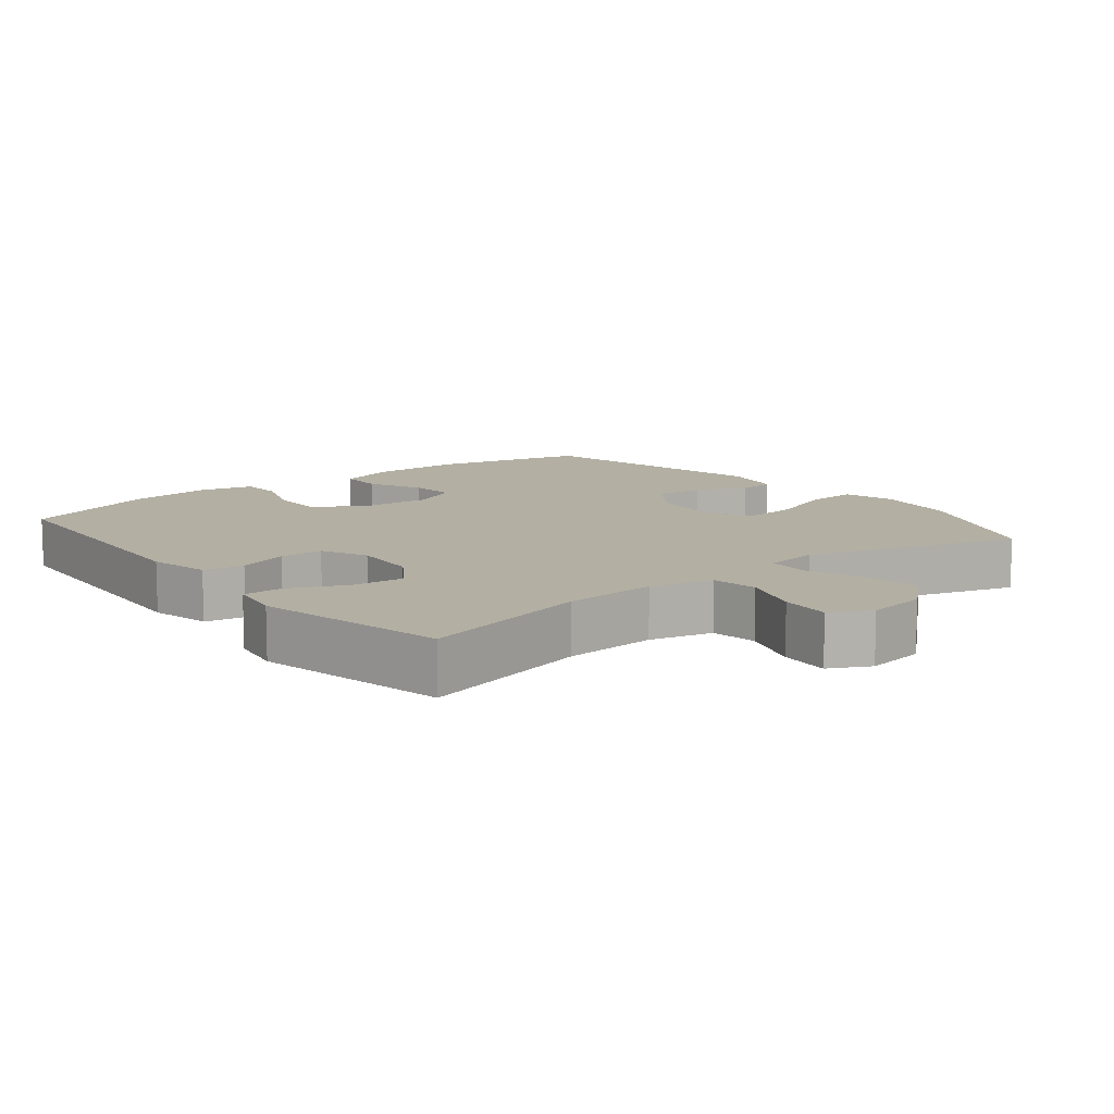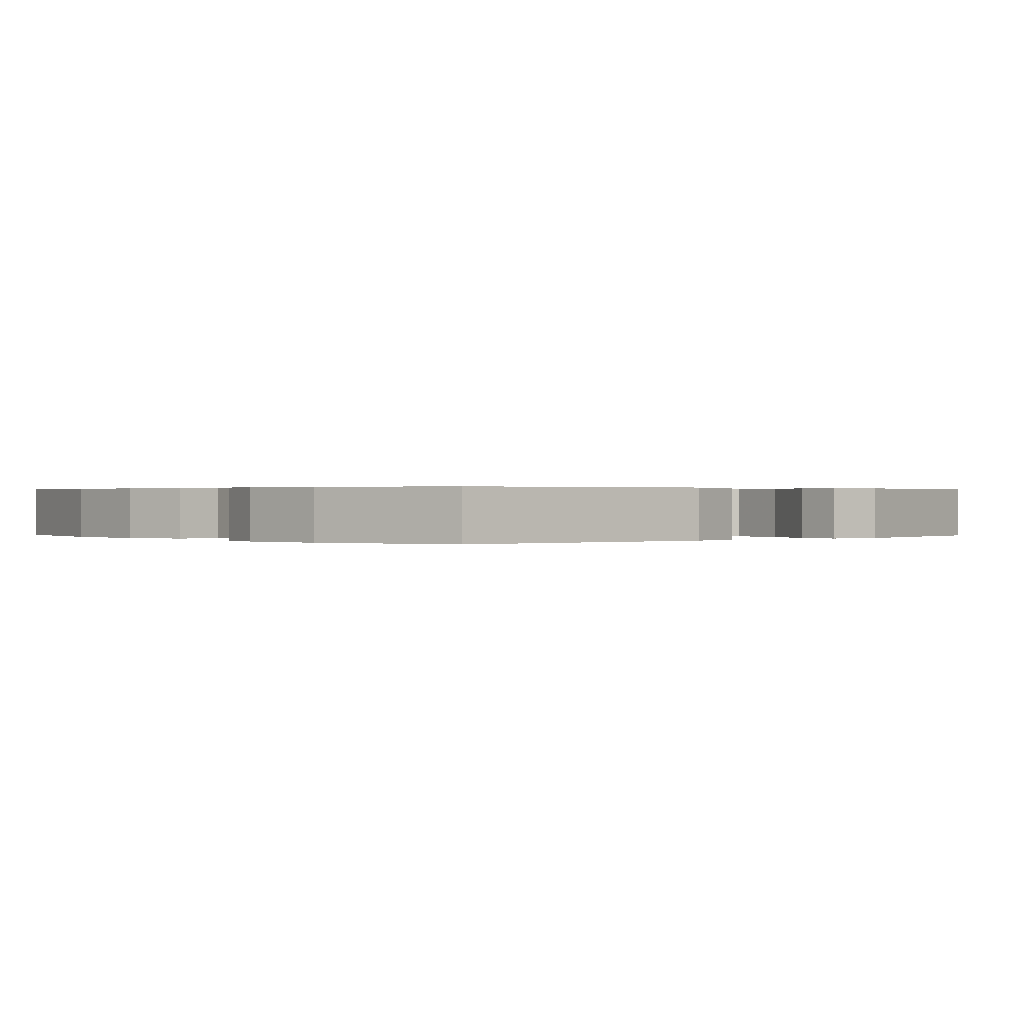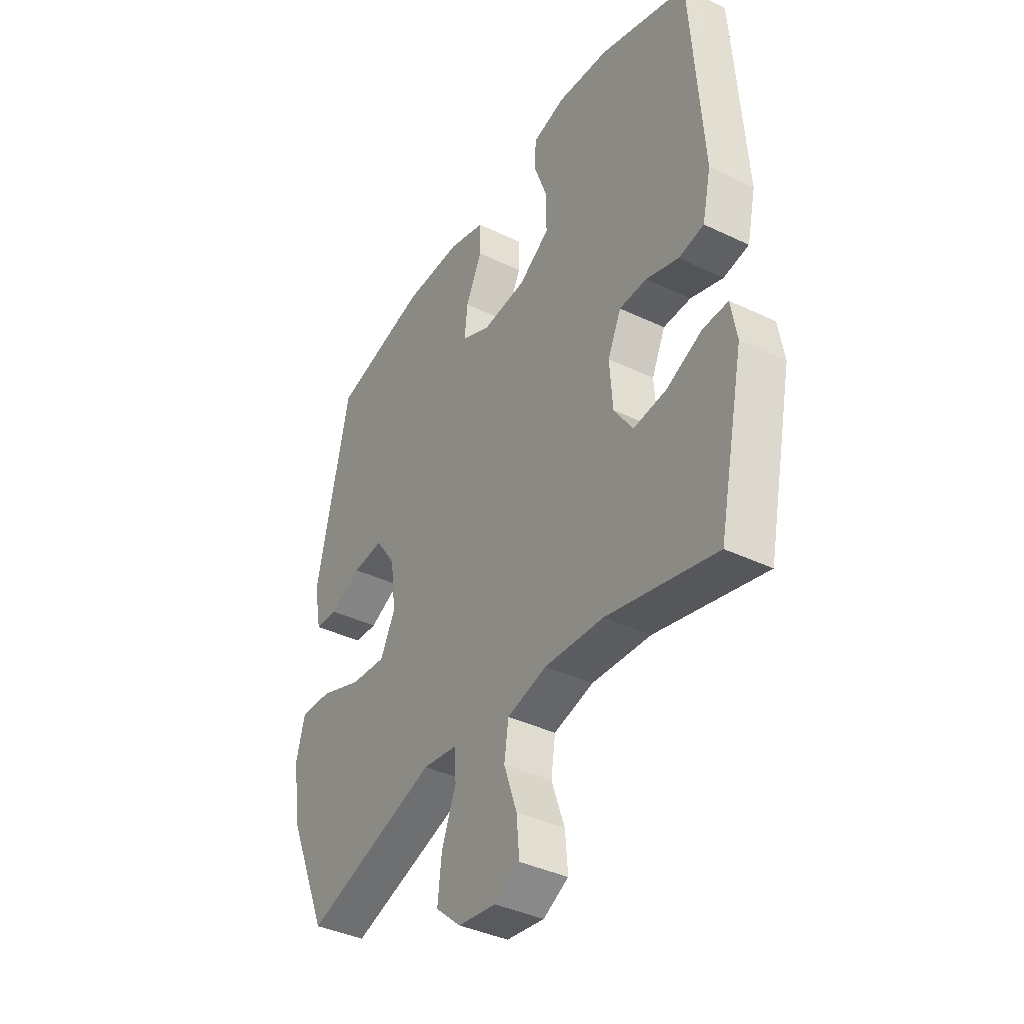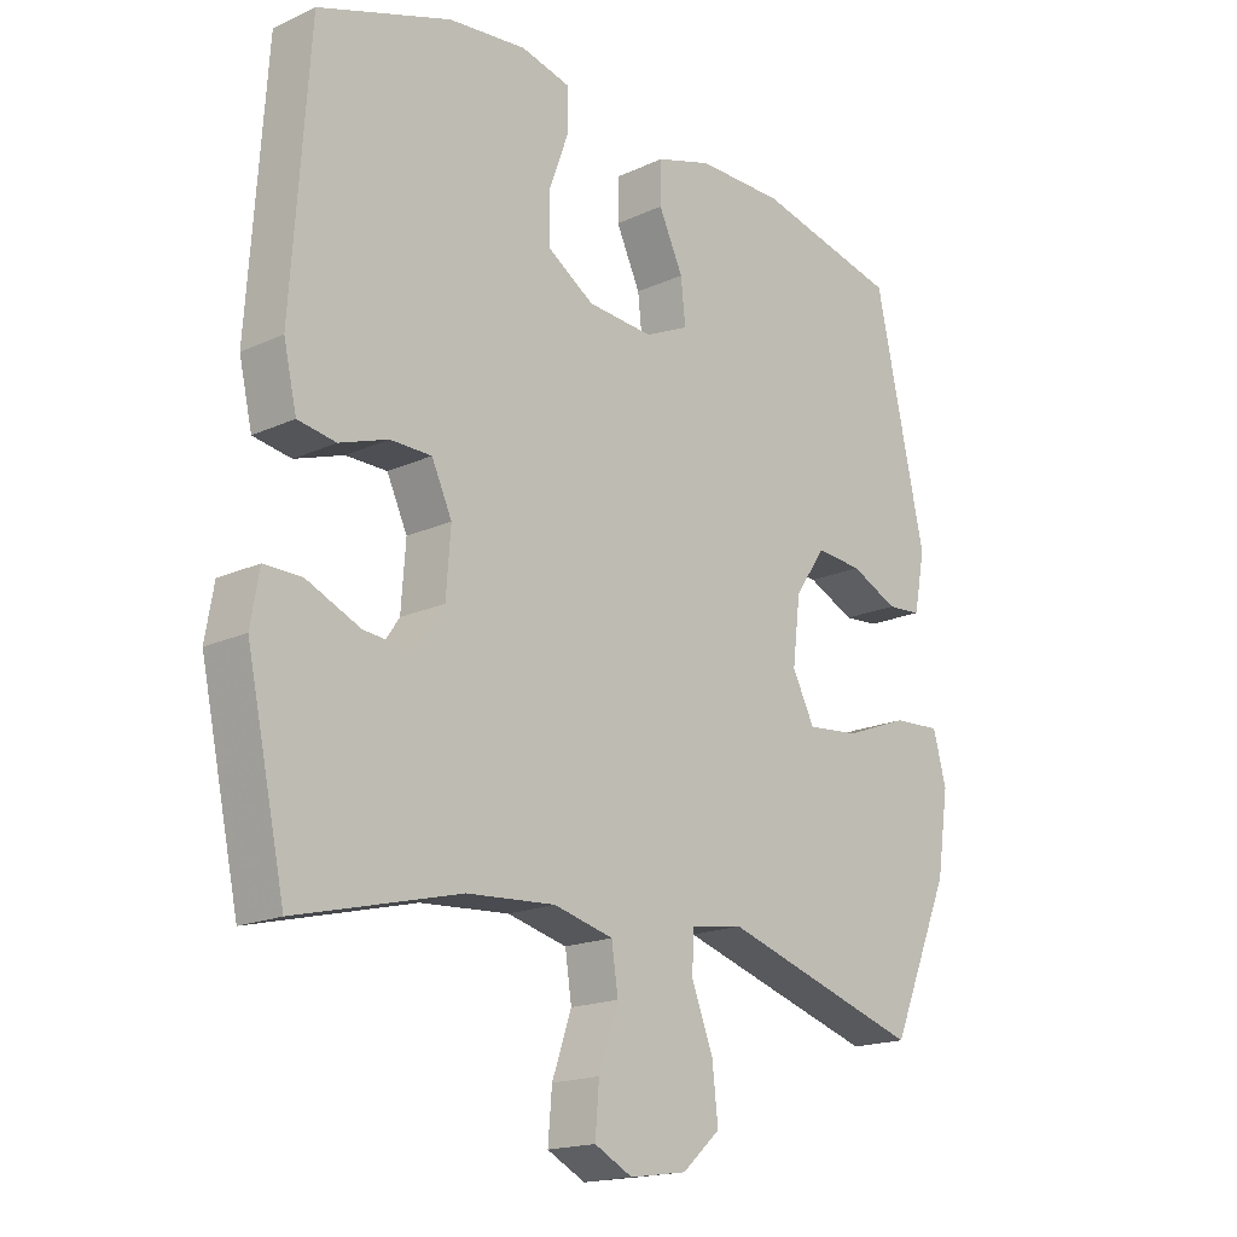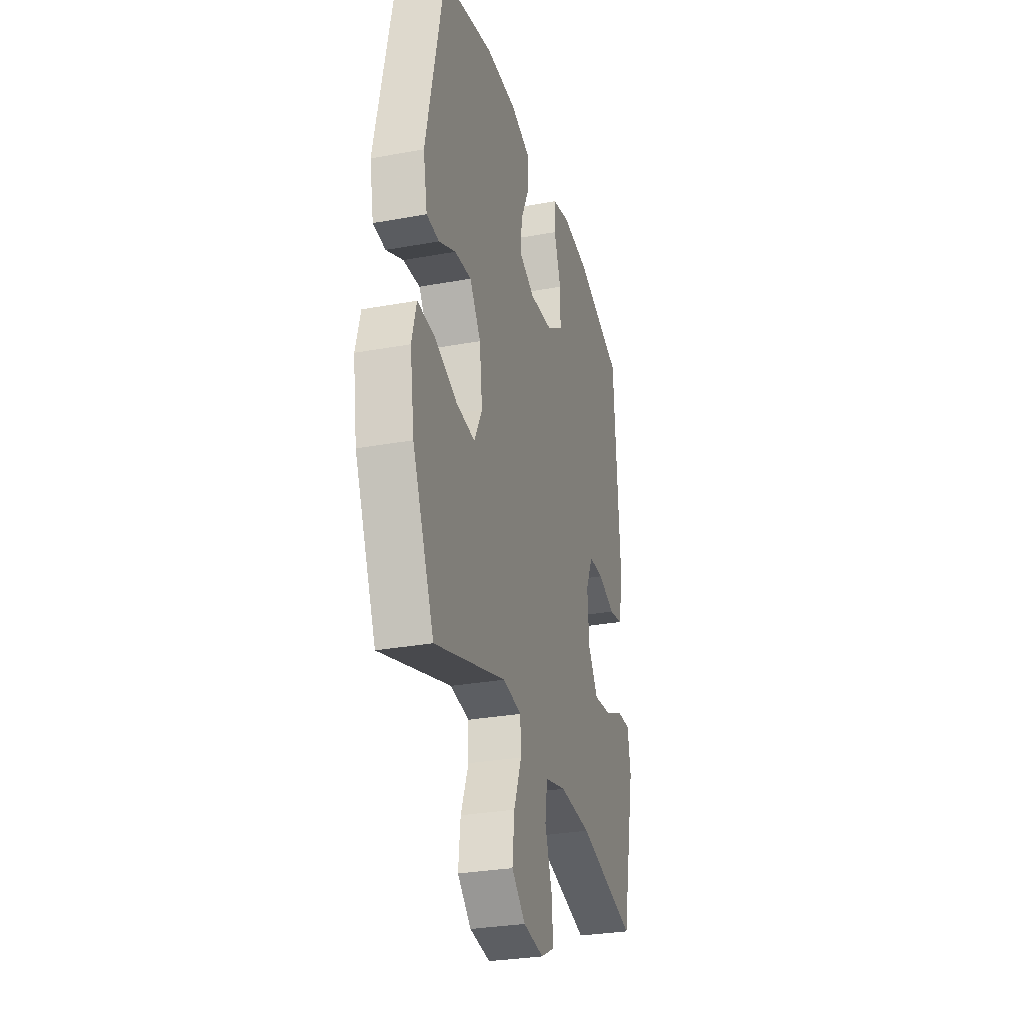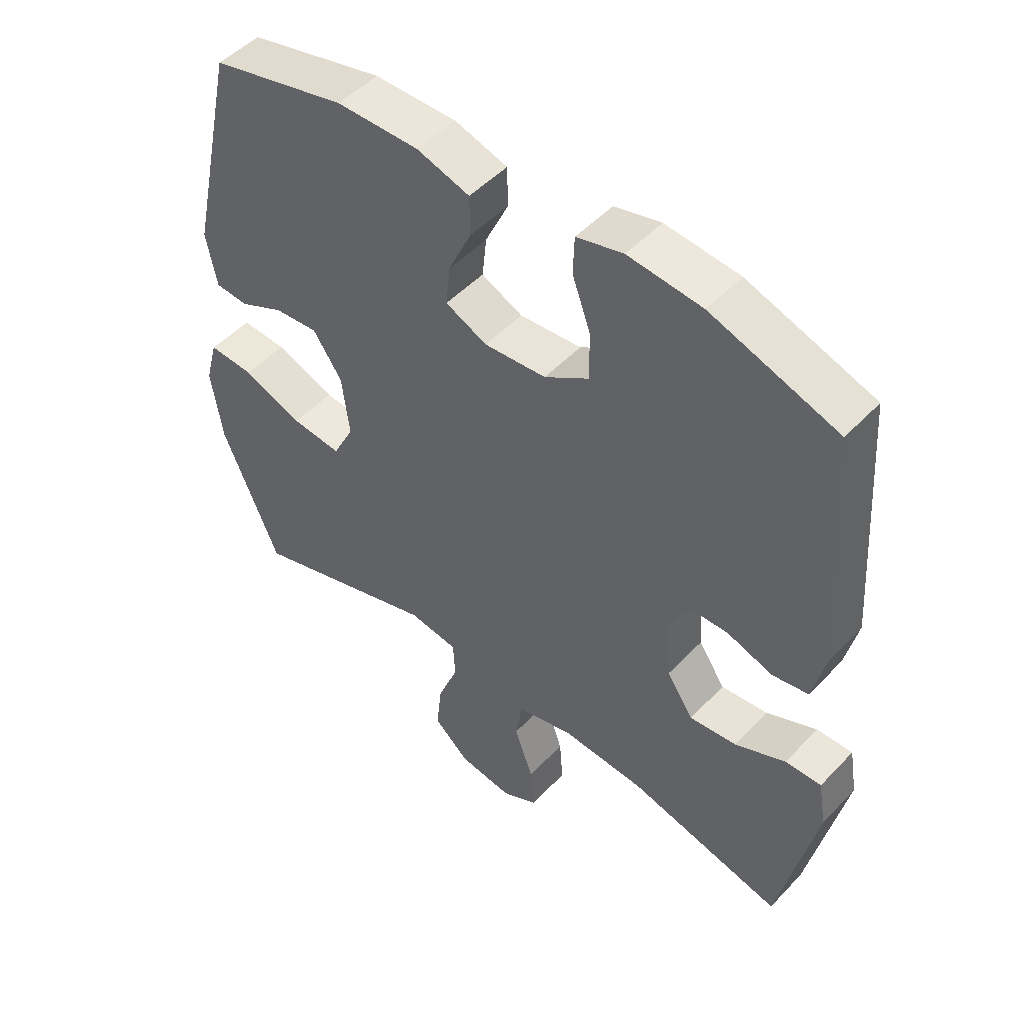
<metadata>
{"format":"obj","ext":"obj","renderer":"f3d","projection":"perspective","resolution":1024,"background":"white","views":[{"elev":11.1,"azim":141.4,"up":"+Y"},{"elev":0.3,"azim":47.5,"up":"+Y"},{"elev":-39.2,"azim":59.1,"up":"+Z"},{"elev":-17.6,"azim":132.3,"up":"+Z"},{"elev":-29.5,"azim":-74.9,"up":"+Z"},{"elev":49.4,"azim":41.2,"up":"+Z"}]}
</metadata>
<code>
v 0.5 0.07 0.5
v 0.527 0.07 0.108
v 0.507 0.07 0.02
v 0.449 0.07 0.01
v 0.375 0.07 0.035
v 0.312 0.07 0.034
v 0.281 0.07 -0.033
v 0.288 0.07 -0.128
v 0.331 0.07 -0.192
v 0.407 0.07 -0.184
v 0.488 0.07 -0.148
v 0.546 0.07 -0.147
v 0.559 0.07 -0.223
v 0.5 0.07 -0.5
v 0.25 0.07 -0.437
v 0.115 0.07 -0.428
v 0.024 0.07 -0.451
v 0.014 0.07 -0.518
v 0.044 0.07 -0.605
v 0.05 0.07 -0.678
v -0.008 0.07 -0.708
v -0.095 0.07 -0.695
v -0.153 0.07 -0.643
v -0.144 0.07 -0.562
v -0.111 0.07 -0.477
v -0.114 0.07 -0.417
v -0.194 0.07 -0.405
v -0.5 0.07 -0.5
v -0.592 0.07 -0.283
v -0.61 0.07 -0.162
v -0.59 0.07 -0.087
v -0.517 0.07 -0.091
v -0.42 0.07 -0.128
v -0.339 0.07 -0.136
v -0.305 0.07 -0.069
v -0.317 0.07 0.03
v -0.364 0.07 0.098
v -0.435 0.07 0.092
v -0.507 0.07 0.058
v -0.56 0.07 0.062
v -0.577 0.07 0.15
v -0.5 0.07 0.5
v -0.282 0.07 0.552
v -0.149 0.07 0.553
v -0.064 0.07 0.527
v -0.063 0.07 0.463
v -0.1 0.07 0.384
v -0.107 0.07 0.318
v -0.04 0.07 0.287
v 0.06 0.07 0.295
v 0.131 0.07 0.341
v 0.131 0.07 0.418
v 0.101 0.07 0.501
v 0.103 0.07 0.562
v 0.178 0.07 0.581
v 0.297 0.07 0.569
v 0.5 0 0.5
v 0.527 0 0.108
v 0.507 0 0.02
v 0.449 0 0.01
v 0.375 0 0.035
v 0.312 0 0.034
v 0.281 0 -0.033
v 0.288 0 -0.128
v 0.331 0 -0.192
v 0.407 0 -0.184
v 0.488 0 -0.148
v 0.546 0 -0.147
v 0.559 0 -0.223
v 0.5 0 -0.5
v 0.25 0 -0.437
v 0.115 0 -0.428
v 0.024 0 -0.451
v 0.014 0 -0.518
v 0.044 0 -0.605
v 0.05 0 -0.678
v -0.008 0 -0.708
v -0.095 0 -0.695
v -0.153 0 -0.643
v -0.144 0 -0.562
v -0.111 0 -0.477
v -0.114 0 -0.417
v -0.194 0 -0.405
v -0.5 0 -0.5
v -0.592 0 -0.283
v -0.61 0 -0.162
v -0.59 0 -0.087
v -0.517 0 -0.091
v -0.42 0 -0.128
v -0.339 0 -0.136
v -0.305 0 -0.069
v -0.317 0 0.03
v -0.364 0 0.098
v -0.435 0 0.092
v -0.507 0 0.058
v -0.56 0 0.062
v -0.577 0 0.15
v -0.5 0 0.5
v -0.282 0 0.552
v -0.149 0 0.553
v -0.064 0 0.527
v -0.063 0 0.463
v -0.1 0 0.384
v -0.107 0 0.318
v -0.04 0 0.287
v 0.06 0 0.295
v 0.131 0 0.341
v 0.131 0 0.418
v 0.101 0 0.501
v 0.103 0 0.562
v 0.178 0 0.581
v 0.297 0 0.569
f 3 4 5
f 2 3 5
f 1 2 5
f 56 1 5
f 55 56 5
f 54 55 5
f 53 54 5
f 52 53 5
f 51 52 5 6
f 50 51 6 7
f 49 50 7 8
f 48 49 8 9
f 45 46 47
f 44 45 47
f 43 44 47
f 42 43 47
f 41 42 47
f 40 41 47
f 39 40 47
f 38 39 47
f 37 38 47 48
f 36 37 48 9
f 31 32 33
f 30 31 33
f 29 30 33
f 28 29 33
f 27 28 33
f 26 27 33 34
f 23 24 25
f 22 23 25
f 21 22 25
f 20 21 25
f 19 20 25
f 18 19 25
f 17 18 25 26
f 26 34 35
f 17 26 35
f 16 17 35
f 13 14 15
f 12 13 15
f 11 12 15
f 10 11 15
f 9 10 15 16
f 9 16 35 36
f 61 60 59
f 61 59 58
f 61 58 57
f 61 57 112
f 61 112 111
f 61 111 110
f 61 110 109
f 61 109 108
f 62 61 108 107
f 63 62 107 106
f 64 63 106 105
f 65 64 105 104
f 103 102 101
f 103 101 100
f 103 100 99
f 103 99 98
f 103 98 97
f 103 97 96
f 103 96 95
f 103 95 94
f 104 103 94 93
f 65 104 93 92
f 89 88 87
f 89 87 86
f 89 86 85
f 89 85 84
f 89 84 83
f 90 89 83 82
f 81 80 79
f 81 79 78
f 81 78 77
f 81 77 76
f 81 76 75
f 81 75 74
f 82 81 74 73
f 91 90 82
f 91 82 73
f 91 73 72
f 71 70 69
f 71 69 68
f 71 68 67
f 71 67 66
f 72 71 66 65
f 92 91 72 65
f 1 57 58 2
f 2 58 59 3
f 3 59 60 4
f 4 60 61 5
f 5 61 62 6
f 6 62 63 7
f 7 63 64 8
f 8 64 65 9
f 9 65 66 10
f 10 66 67 11
f 11 67 68 12
f 12 68 69 13
f 13 69 70 14
f 14 70 71 15
f 15 71 72 16
f 16 72 73 17
f 17 73 74 18
f 18 74 75 19
f 19 75 76 20
f 20 76 77 21
f 21 77 78 22
f 22 78 79 23
f 23 79 80 24
f 24 80 81 25
f 25 81 82 26
f 26 82 83 27
f 27 83 84 28
f 28 84 85 29
f 29 85 86 30
f 30 86 87 31
f 31 87 88 32
f 32 88 89 33
f 33 89 90 34
f 34 90 91 35
f 35 91 92 36
f 36 92 93 37
f 37 93 94 38
f 38 94 95 39
f 39 95 96 40
f 40 96 97 41
f 41 97 98 42
f 42 98 99 43
f 43 99 100 44
f 44 100 101 45
f 45 101 102 46
f 46 102 103 47
f 47 103 104 48
f 48 104 105 49
f 49 105 106 50
f 50 106 107 51
f 51 107 108 52
f 52 108 109 53
f 53 109 110 54
f 54 110 111 55
f 55 111 112 56
f 56 112 57 1

</code>
